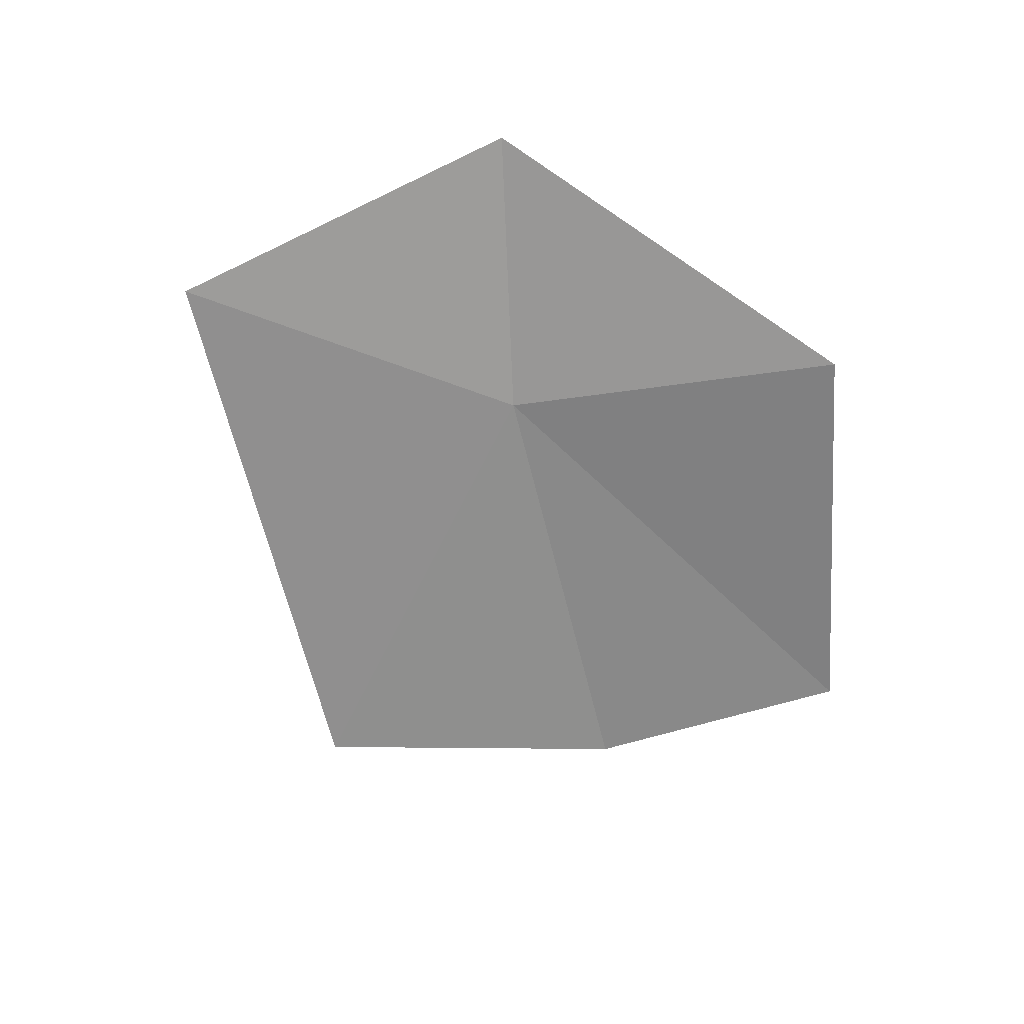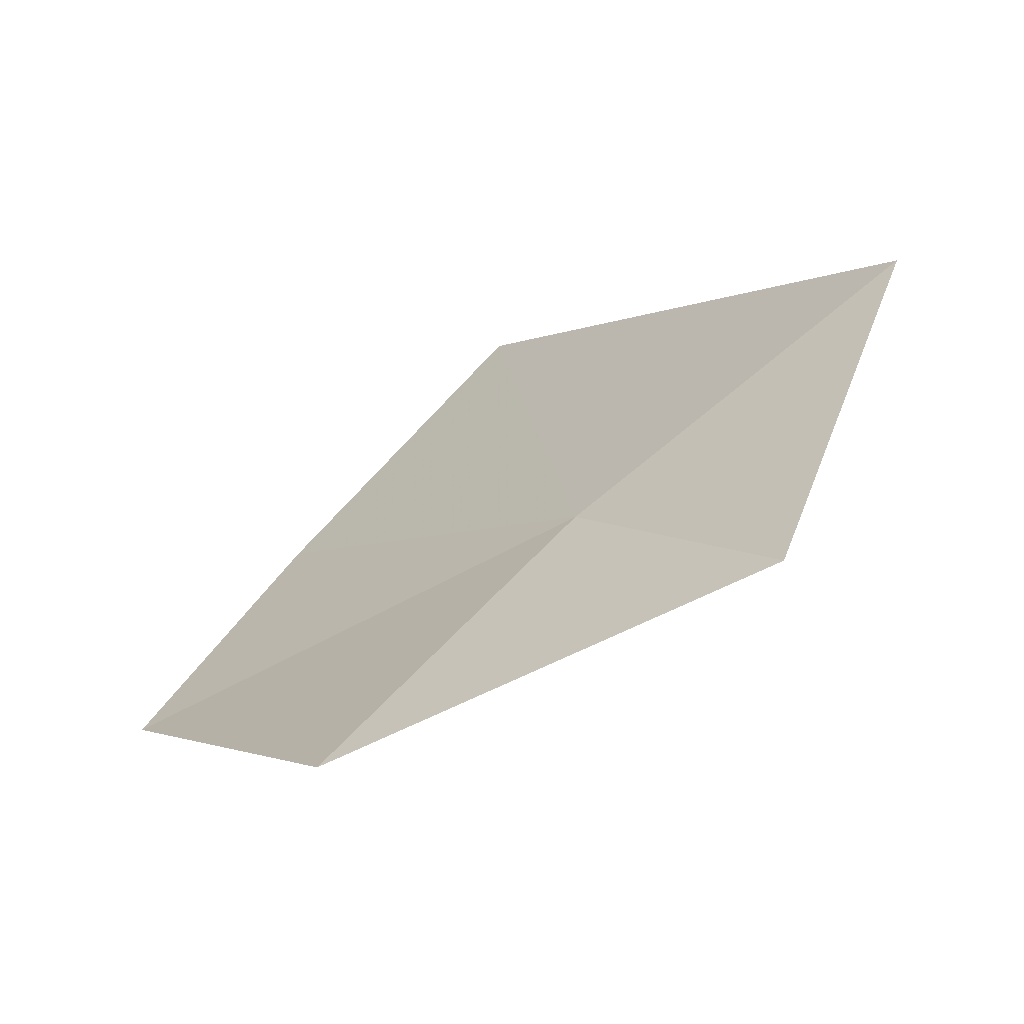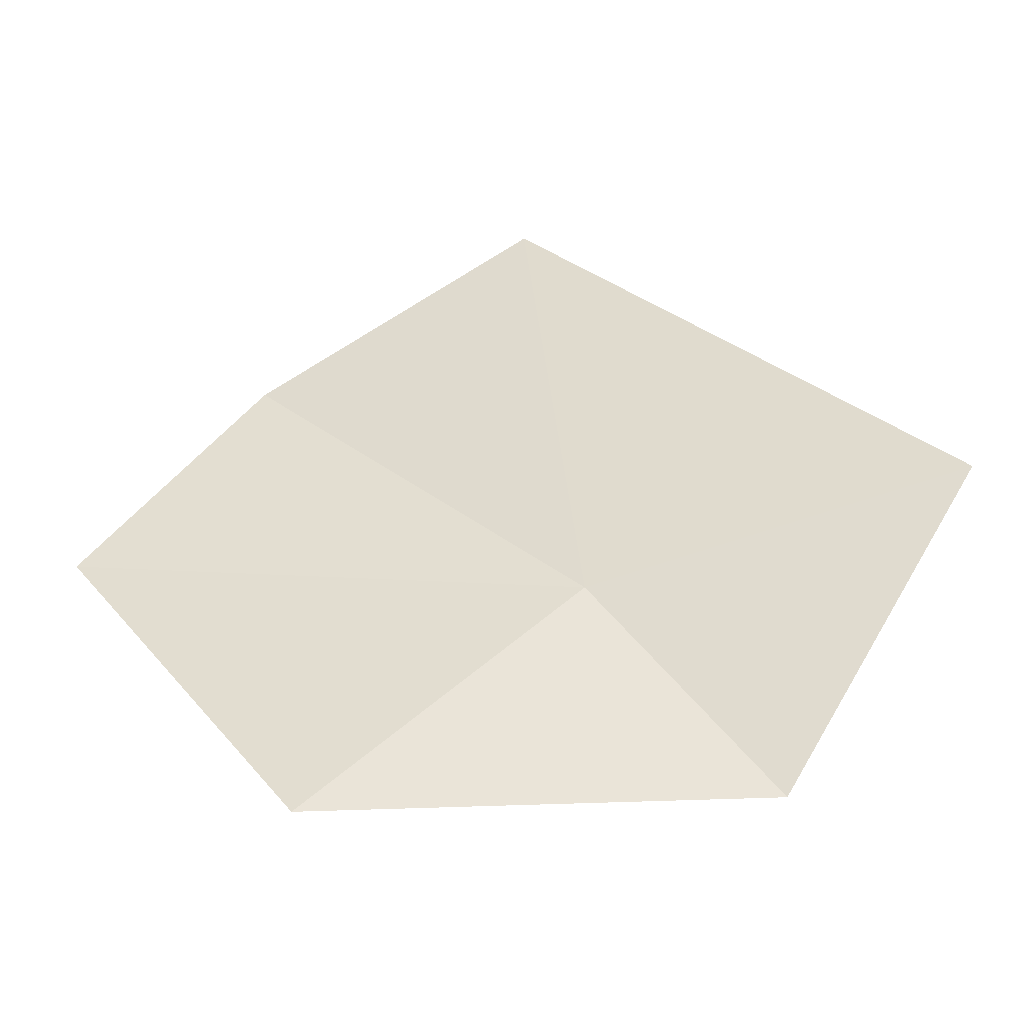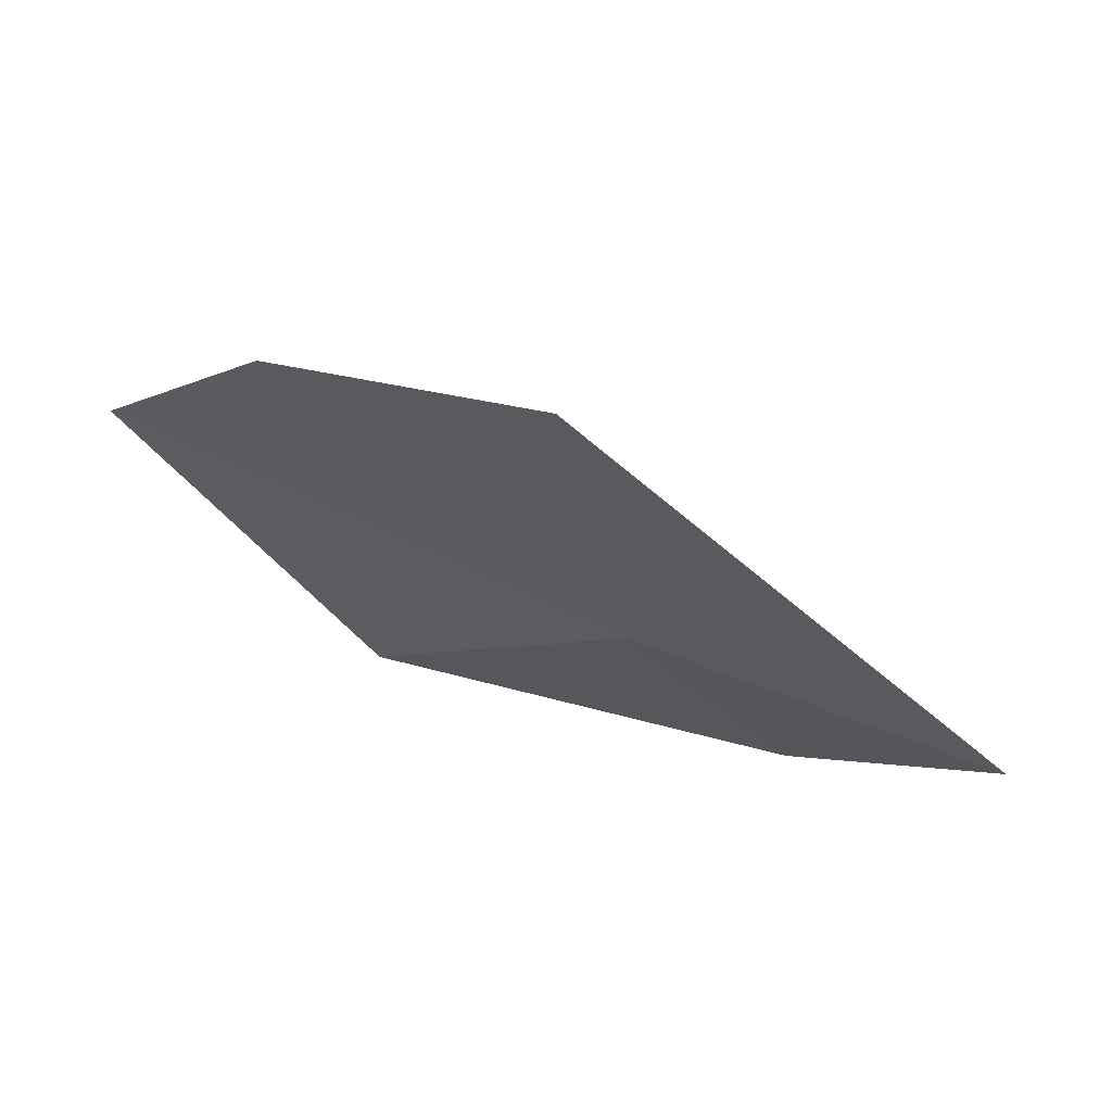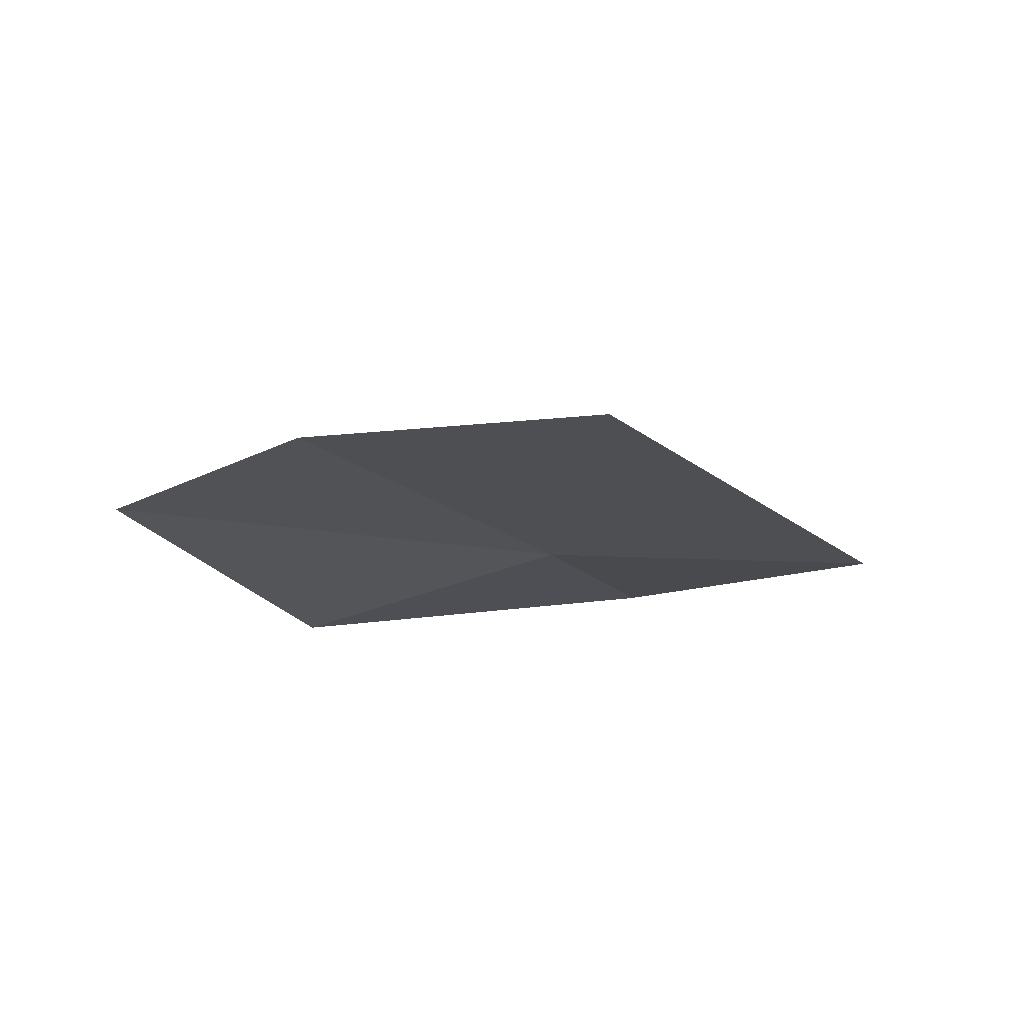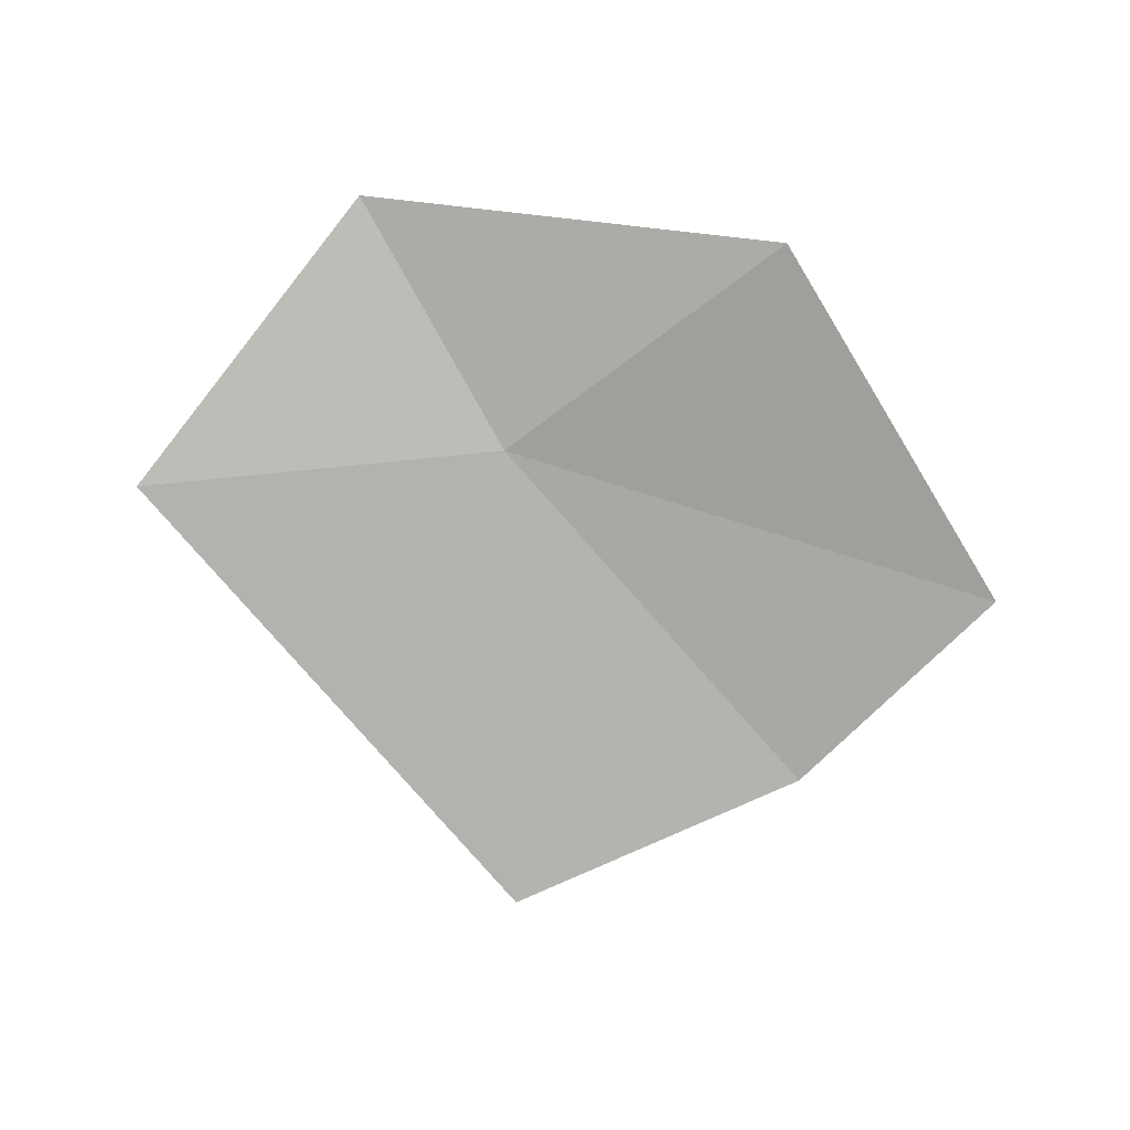
<metadata>
{"format":"obj","ext":"obj","renderer":"f3d","projection":"perspective","resolution":1024,"background":"white","views":[{"elev":-57.8,"azim":-31.2,"up":"+Z"},{"elev":-70.4,"azim":-143.3,"up":"+Y"},{"elev":-47.3,"azim":-165.6,"up":"+Y"},{"elev":61.5,"azim":-155.0,"up":"+Y"},{"elev":-26.1,"azim":169.6,"up":"+Z"},{"elev":-71.3,"azim":-3.5,"up":"+Z"}]}
</metadata>
<code>
v 30.08 25.98 38.18
v 32.41 26.52 37.99
v 31.58 27.47 37.97
v 31.29 24.92 38.09
v 30.26 28.15 37.86
v 29.35 24.88 38.45
v 28.38 26.25 38.15
f 1 2 3
f 1 4 2
f 1 3 5
f 1 7 6
f 1 5 7
f 1 6 4

</code>
